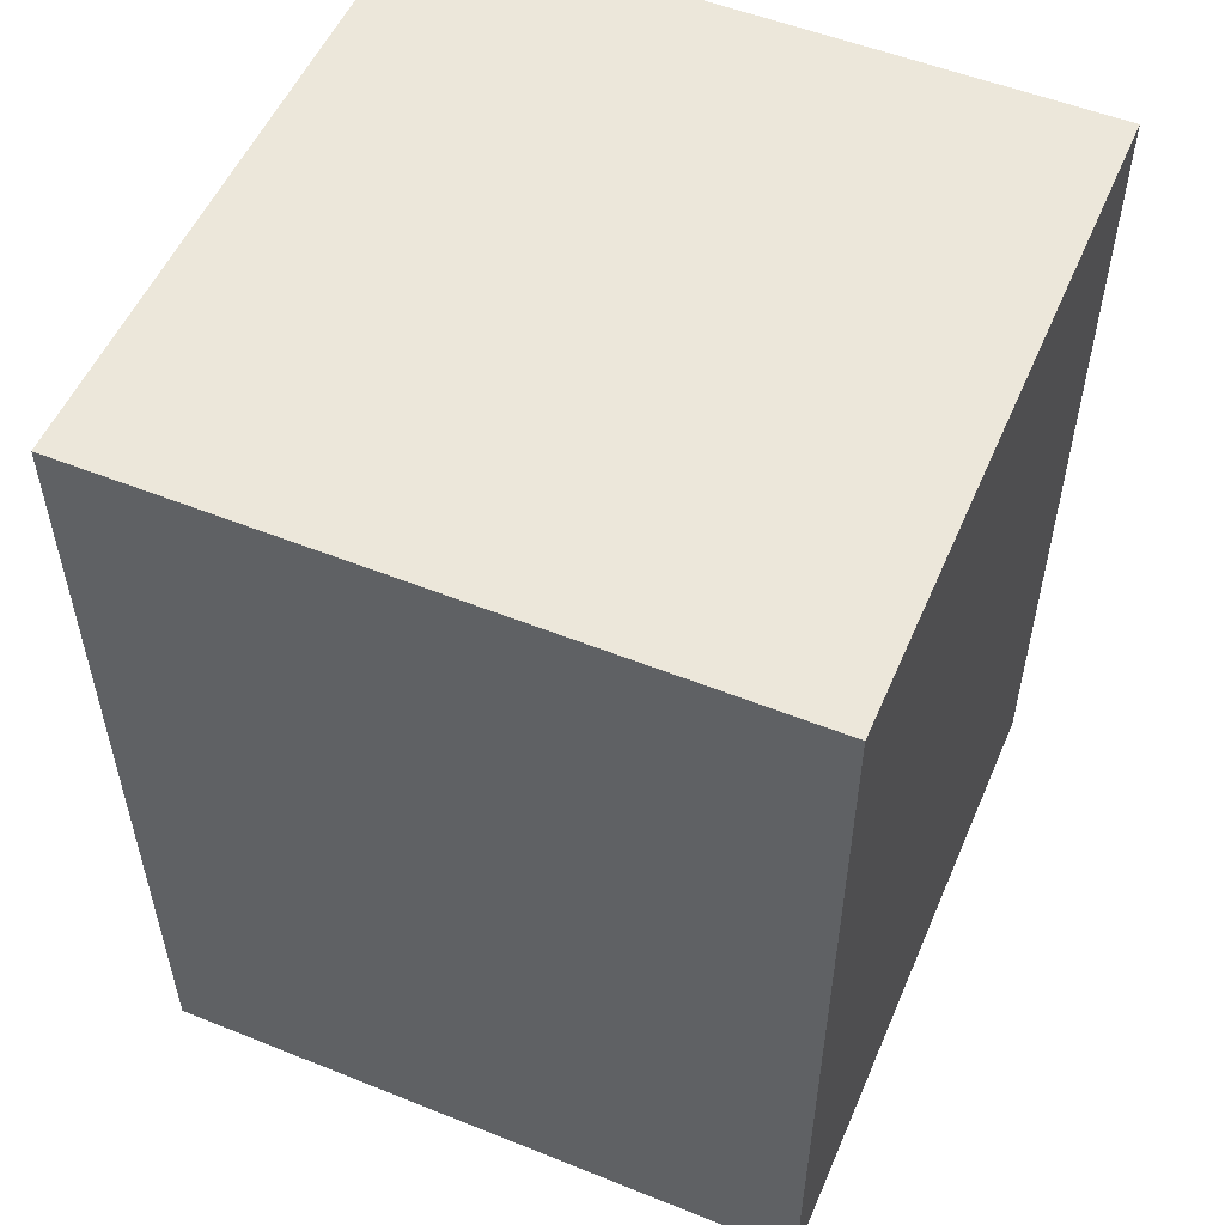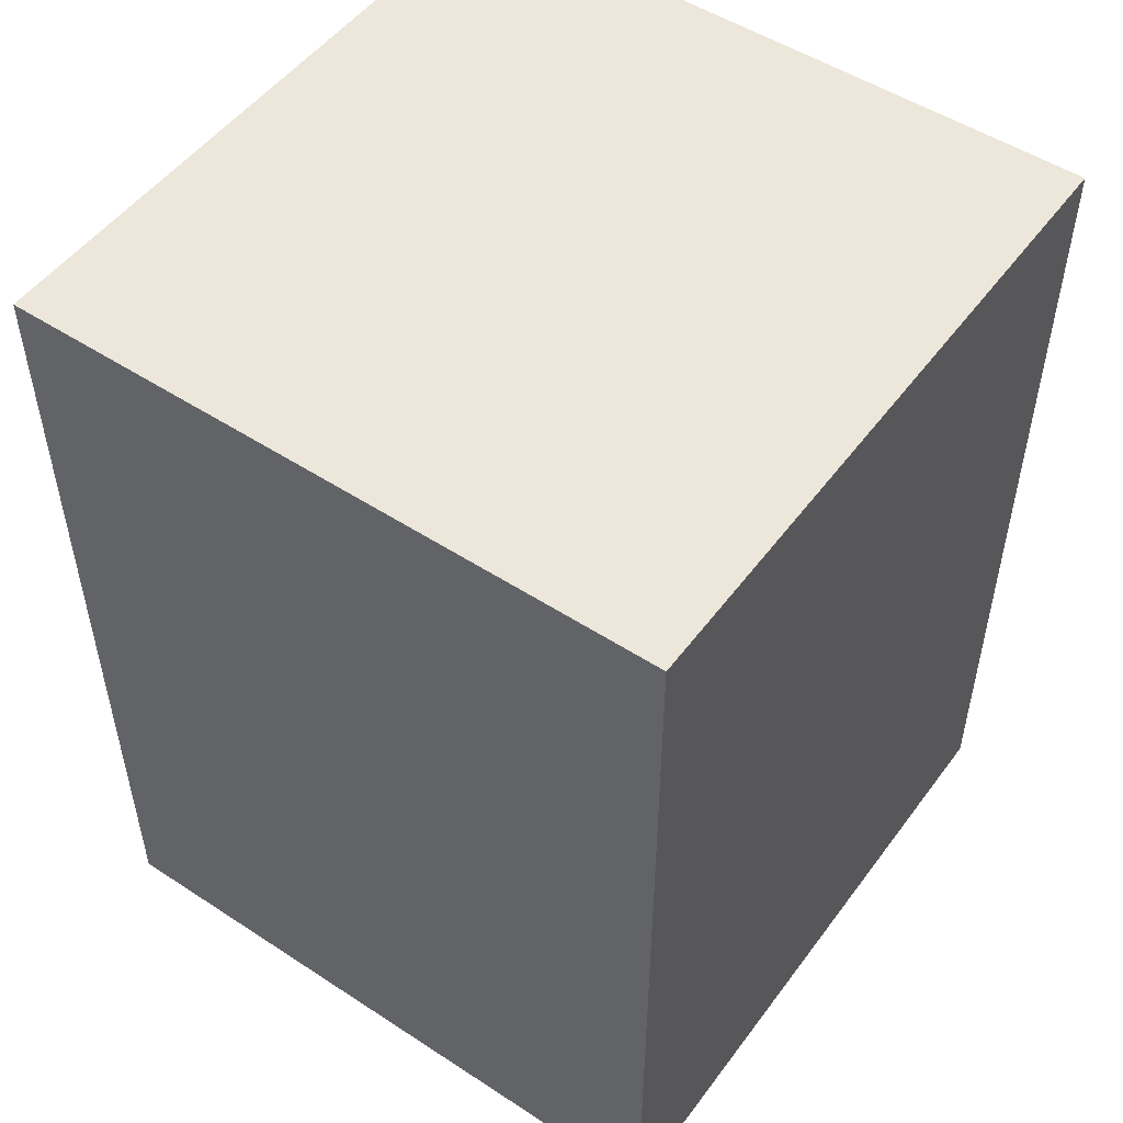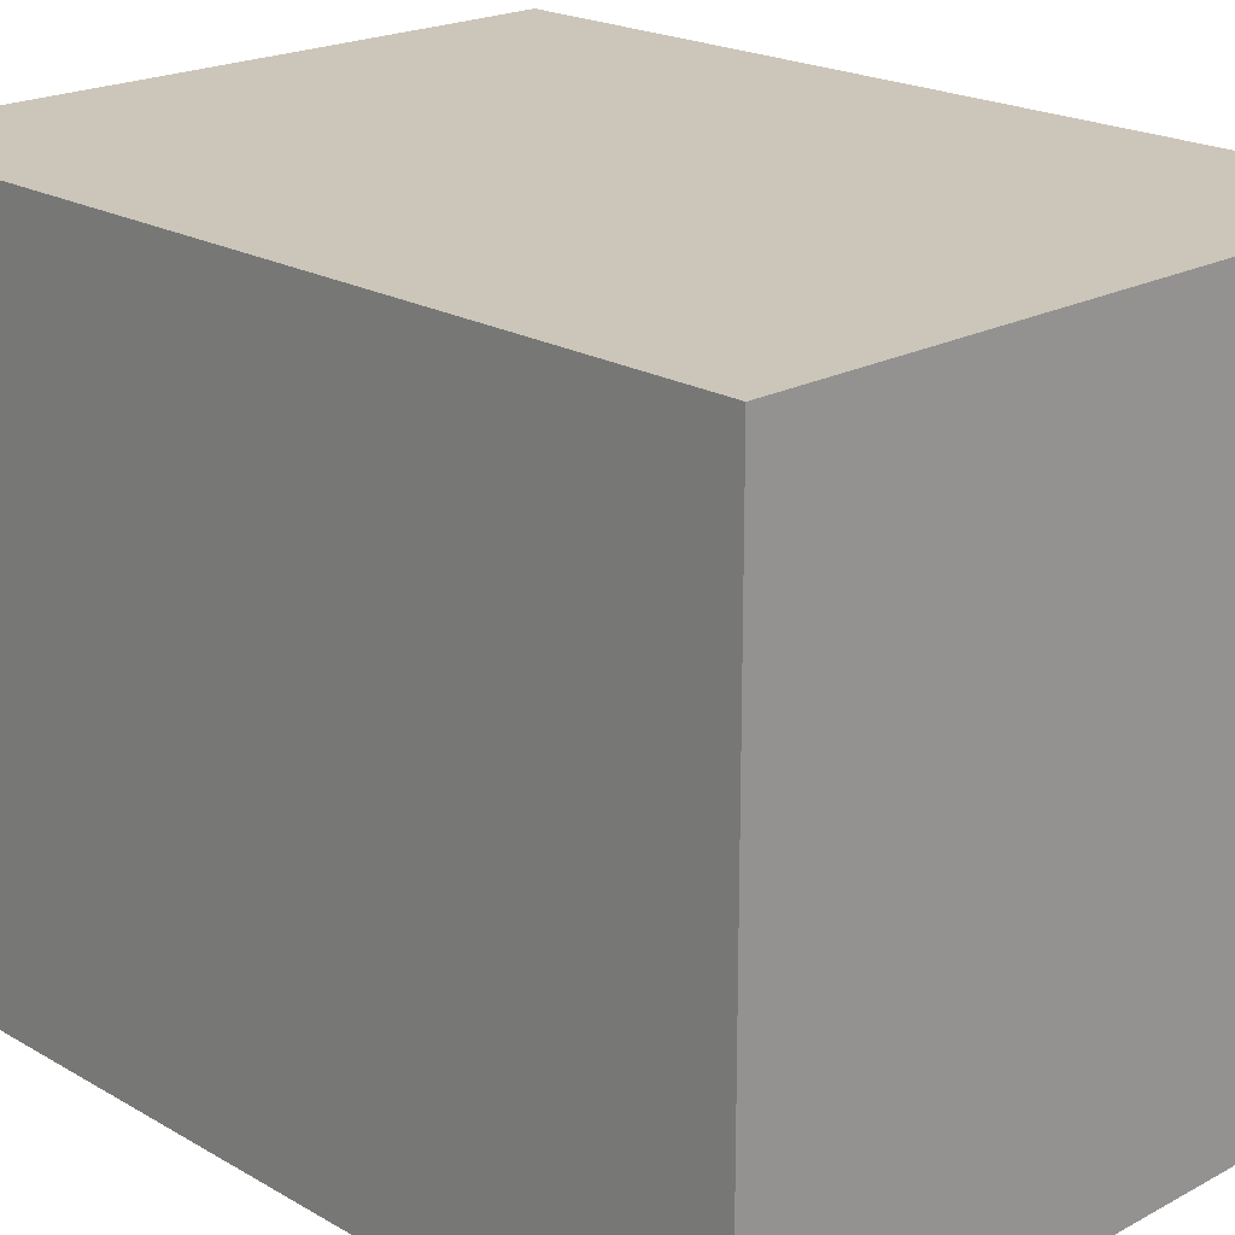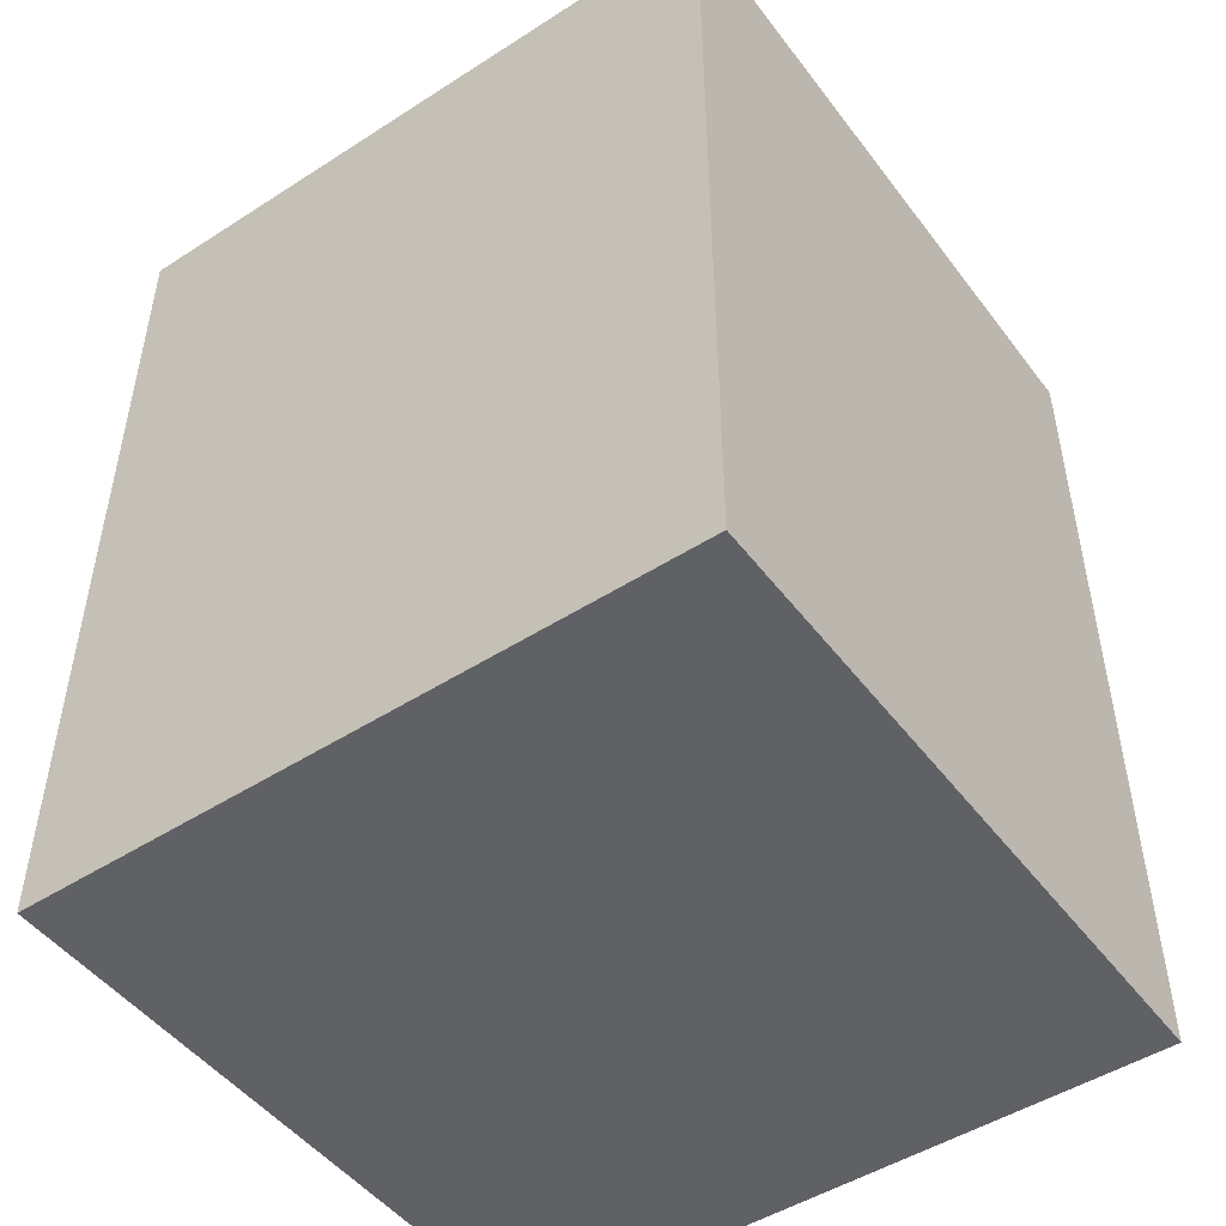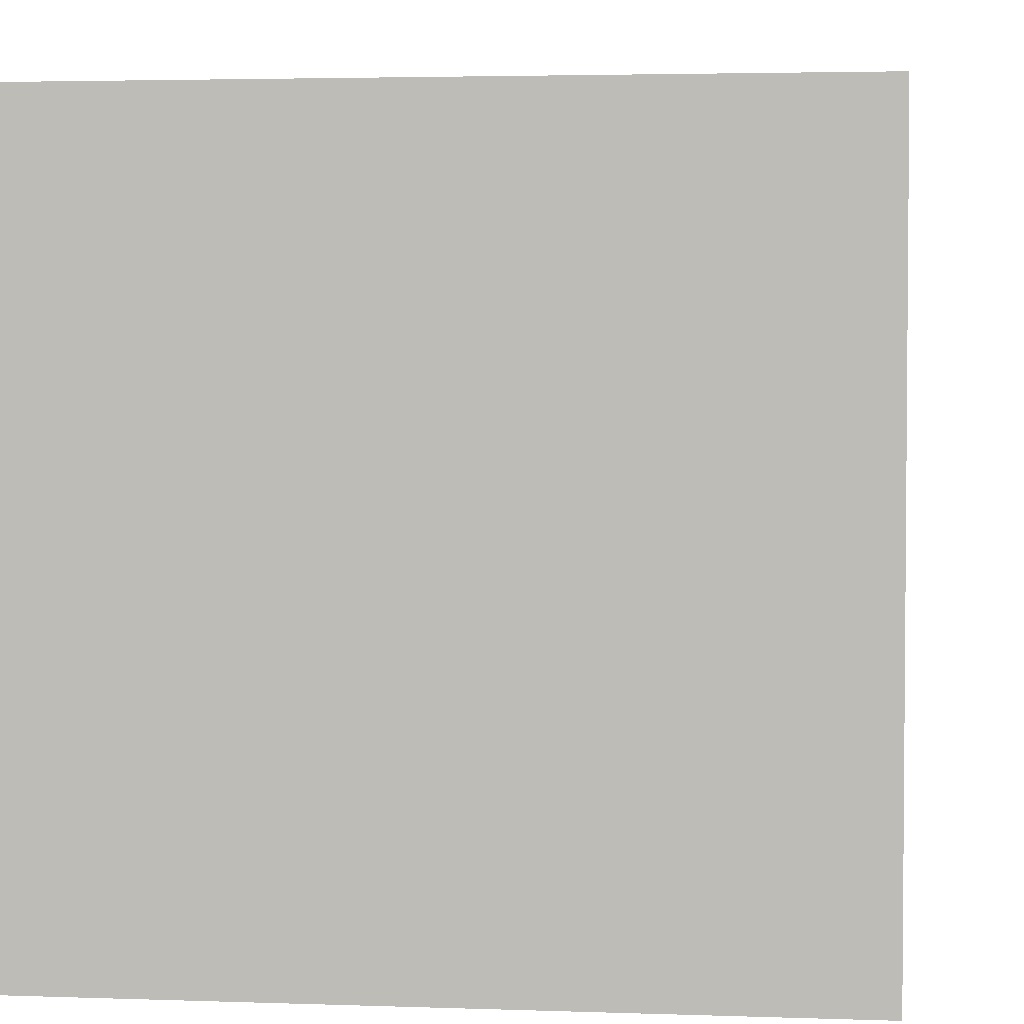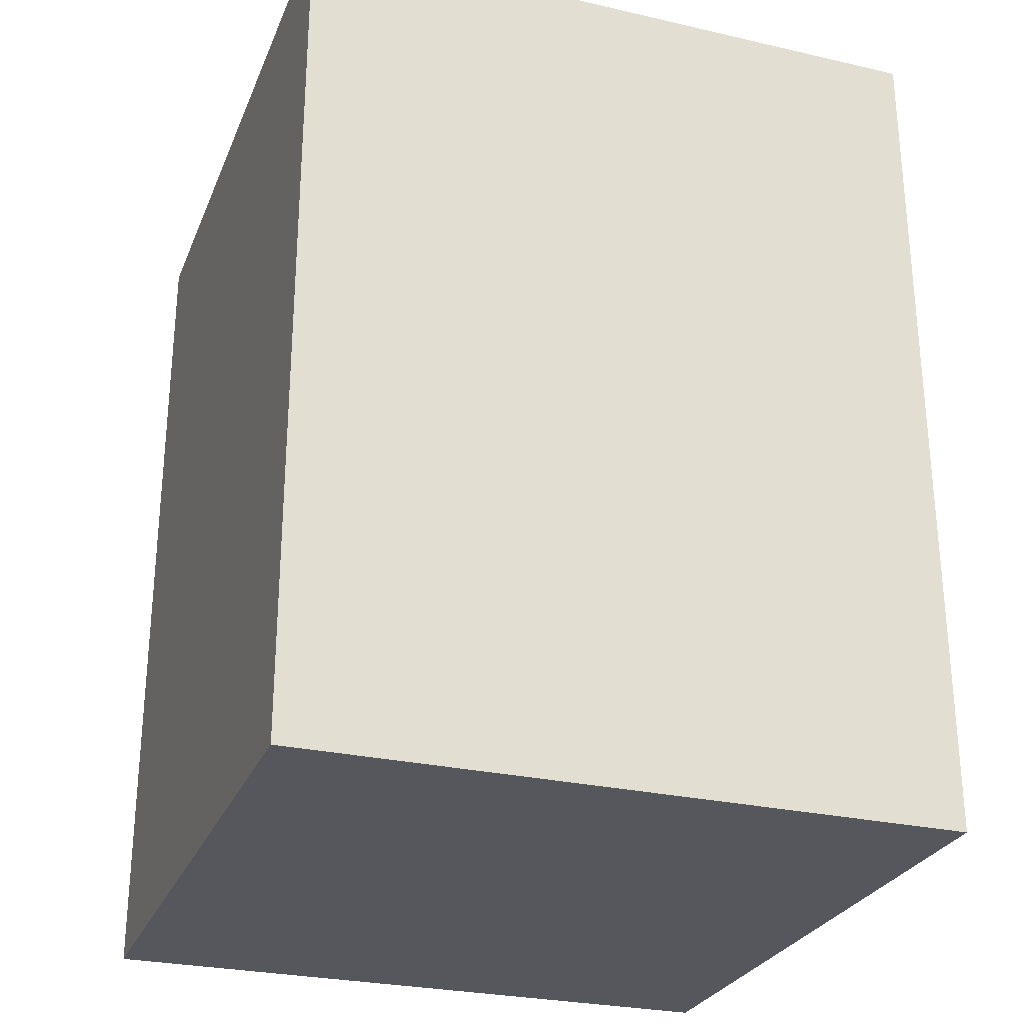
<metadata>
{"format":"obj","ext":"obj","renderer":"f3d","projection":"perspective","resolution":1024,"background":"white","views":[{"elev":53.7,"azim":23.1,"up":"+Z"},{"elev":51.1,"azim":-144.6,"up":"+Z"},{"elev":20.8,"azim":-44.0,"up":"+Y"},{"elev":-48.8,"azim":-54.5,"up":"+Z"},{"elev":3.2,"azim":-172.9,"up":"+Y"},{"elev":-27.6,"azim":-109.3,"up":"+Z"}]}
</metadata>
<code>
o chimney
v 0.875 0.875 1
v 0.875 0.125 1
v 0.125 0.875 1
v 0.125 0.125 1
v 0.125 0.875 -0
v 0.125 0.125 -0
v 0.875 0.875 -0
v 0.875 0.125 -0
f 2 1 3 4
f 6 5 7 8
f 2 8 7 1
f 3 5 6 4
f 1 7 5 3
f 4 6 8 2

</code>
